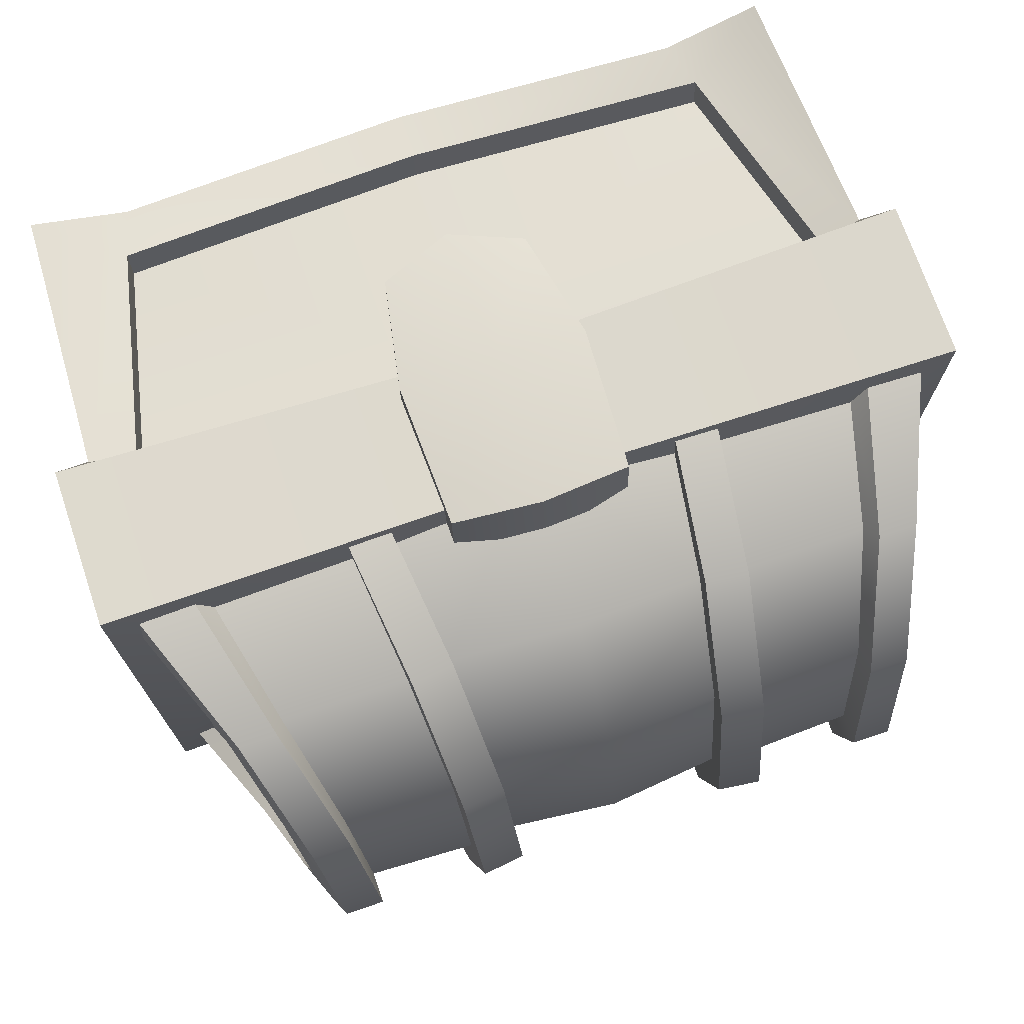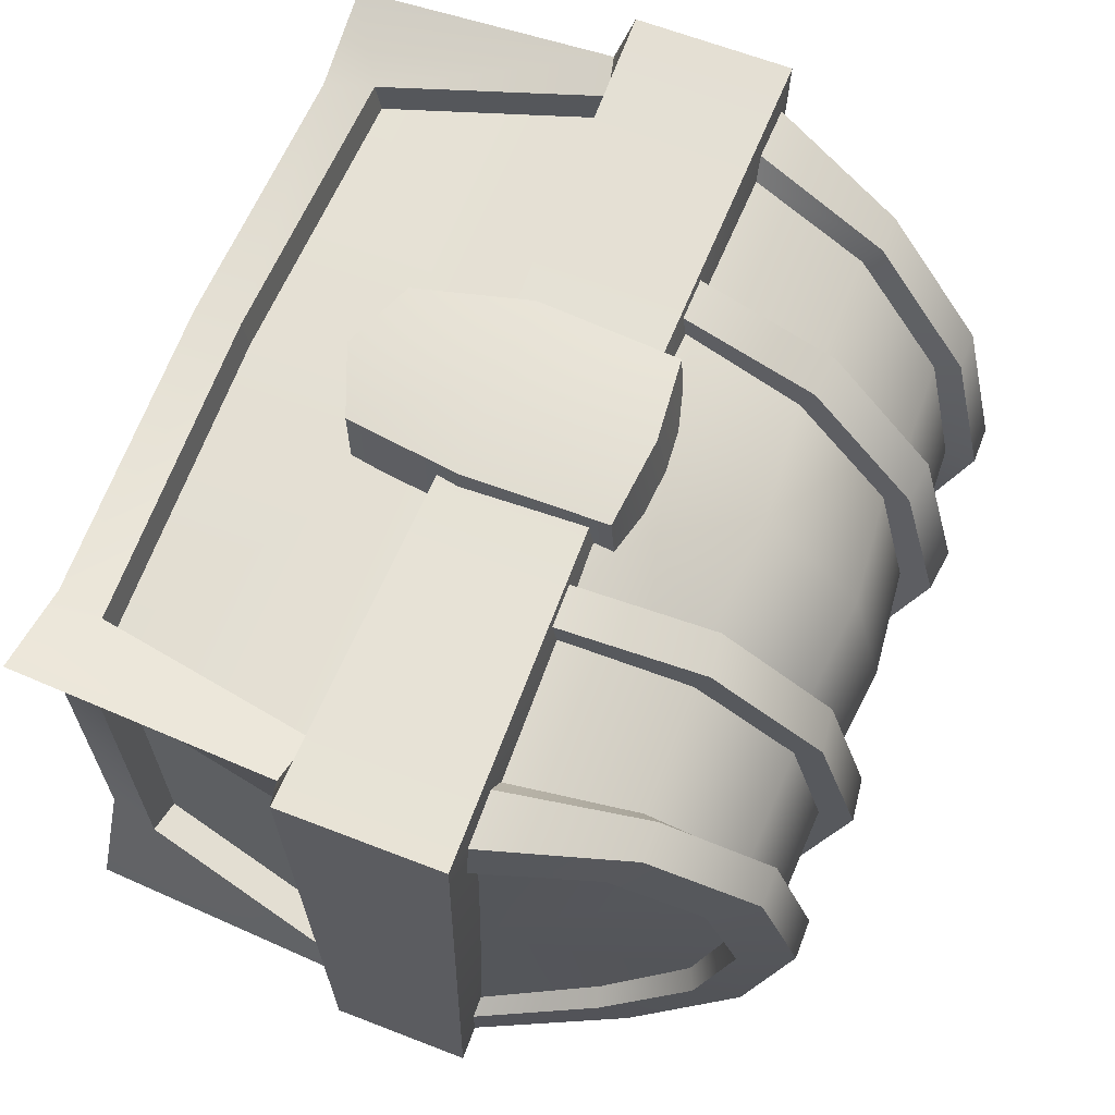
<metadata>
{"format":"obj","ext":"obj","renderer":"f3d","projection":"perspective","resolution":1024,"background":"white","views":[{"elev":72.2,"azim":161.3,"up":"+Z"},{"elev":64.5,"azim":111.3,"up":"+Z"}]}
</metadata>
<code>
o Box001_chest_0
v -0.2585 0 0.2033
v -0.2699 0.04389 0.208
v -0.342 0 0.2328
v 0.2585 0 0.2033
v 0.342 0 0.2328
v 0.2699 0.04389 0.208
v -0.2503 -0 -0.2215
v -0.342 -0 -0.251
v -0.2623 0.04509 -0.2263
v 0.2503 -0 -0.2215
v 0.2623 0.04509 -0.2263
v 0.342 -0 -0.251
v -0.342 -0 -0.251
v -0.2976 -0 -0.1743
v -0.3094 0.04527 -0.1784
v -0.2976 0 0.1545
v -0.342 0 0.2328
v -0.3092 0.04423 0.1582
v -0.3527 0.2328 0.2391
v -0.3126 0.2425 0.2391
v -0.3799 0.2419 0.2618
v -0.3072 0.2425 -0.2572
v -0.3527 0.2425 -0.2572
v -0.3799 0.2505 -0.28
v -0.3527 0.2425 -0.2572
v -0.3527 0.2425 -0.204
v -0.3799 0.2505 -0.28
v -0.3527 0.2425 0.1828
v -0.3527 0.2328 0.2391
v -0.3799 0.2419 0.2618
v -0 0.2472 -0.2277
v -0.3072 0.2472 -0.2277
v 0.3072 0.2425 -0.2572
v 0.3072 0.2472 -0.2277
v -0.3126 0.2472 0.2096
v -0 0.2472 0.2096
v 0.3126 0.2425 0.2391
v 0.3126 0.2472 0.2096
v 0.3527 0.2328 0.2391
v 0.3799 0.2419 0.2618
v 0.3527 0.2425 0.1828
v 0.3799 0.2419 0.2618
v 0.3527 0.2328 0.2391
v 0.3799 0.2505 -0.28
v 0.3527 0.2425 -0.2572
v 0.3527 0.2425 -0.2572
v 0.3799 0.2505 -0.28
v 0.3527 0.2425 -0.204
v -0.2989 0.476 -0.1773
v -0.3451 0.3667 -0.2045
v -0.3468 0.36 -0.009116
v -0.2748 0.5478 -0.1078
v -0.2661 0.5757 -0.009116
v -0.2748 0.5478 0.08953
v -0.2989 0.476 0.159
v -0.3451 0.3667 0.1863
v 0.342 -0 -0.251
v 0.3094 0.04527 -0.1784
v 0.2976 -0 -0.1743
v 0.2976 0 0.1545
v 0.3092 0.04423 0.1582
v 0.342 0 0.2328
v 0.2989 0.476 -0.1773
v 0.3468 0.36 -0.009116
v 0.3451 0.3667 -0.2045
v 0.2748 0.5478 -0.1078
v 0.2661 0.5757 -0.009116
v 0.2748 0.5478 0.08953
v 0.2989 0.476 0.159
v 0.3451 0.3667 0.1863
v -0 0.04258 0.2303
v -0.2699 0.04389 0.208
v -0.2585 0 0.2033
v -0 0 0.2258
v -0.3126 0.2425 0.2391
v -0.3527 0.2328 0.2391
v 0.2585 0 0.2033
v 0.2699 0.04389 0.208
v 0.3527 0.2328 0.2391
v 0.3126 0.2425 0.2391
v -0.3527 0.2425 -0.2572
v -0.3072 0.2425 -0.2572
v -0.2503 -0 -0.2215
v -0.2623 0.04509 -0.2263
v -0 0.04391 -0.2487
v -0 -0 -0.2441
v 0.3527 0.2425 -0.2572
v 0.3072 0.2425 -0.2572
v 0.2503 -0 -0.2215
v 0.2623 0.04509 -0.2263
v -0.3527 0.2328 0.2391
v -0.3527 0.2425 0.1828
v -0.3527 0.2425 -0.204
v -0.3527 0.2425 -0.2572
v -0.2976 0 0.1545
v -0.3092 0.04423 0.1582
v -0.3094 0.04527 -0.1784
v -0.2976 -0 -0.1743
v -0 0.2505 0.2496
v -0 0.2591 -0.27
v -0.3236 0.2489 -0.204
v -0.3236 0.2489 0.1828
v 0.3236 0.2489 0.1828
v 0.3236 0.2489 -0.204
v -0.3799 0.2419 0.2618
v -0 0.2505 0.2496
v -0 0.3739 0.2496
v -0.3799 0.3825 0.2618
v 0.3799 0.2419 0.2618
v 0.3799 0.3825 0.2618
v -0 0.2591 -0.27
v -0.3799 0.2505 -0.28
v -0.3799 0.3739 -0.28
v -0 0.3653 -0.27
v 0.3799 0.3739 -0.28
v 0.3799 0.2505 -0.28
v -0.3799 0.2505 -0.28
v -0.3799 0.2419 0.2618
v -0.3799 0.3825 0.2618
v -0.3799 0.3739 -0.28
v -0.276 0.3913 0.1813
v -0.3799 0.3825 0.2618
v -0 0.3739 0.2496
v -0 0.3816 0.2221
v -0.276 0.3816 -0.1995
v -0 0.3816 -0.2403
v -0 0.3653 -0.27
v -0.3799 0.3739 -0.28
v -0.3799 0.3739 -0.28
v -0.3799 0.3825 0.2618
v -0.276 0.3913 0.1813
v -0.276 0.3816 -0.1995
v 0.3799 0.3825 0.2618
v 0.276 0.3913 0.1813
v 0.276 0.3816 -0.1995
v 0.3799 0.3739 -0.28
v 0.3799 0.3739 -0.28
v 0.276 0.3816 -0.1995
v 0.276 0.3913 0.1813
v 0.3799 0.3825 0.2618
v -0.1659 0.3686 -0.2445
v -0.2911 0.3711 -0.2445
v -0.2626 0.4911 -0.2129
v -0.1515 0.4913 -0.2129
v -0.2389 0.5739 -0.1268
v -0.141 0.5768 -0.1268
v -0.2302 0.6042 -0.009116
v -0.1372 0.6081 -0.009116
v -0.141 0.5768 0.1086
v -0.2389 0.5739 0.1086
v -0.1515 0.4913 0.1947
v -0.2626 0.4911 0.1947
v -0.1659 0.3686 0.2262
v -0.2911 0.3711 0.2262
v -0.1289 0.3634 -0.2666
v -0.1667 0.3642 -0.2666
v -0.1502 0.5024 -0.239
v -0.1124 0.4978 -0.239
v -0.1384 0.5986 -0.1421
v -0.1006 0.5939 -0.1421
v -0.1336 0.6372 -0.009116
v -0.09581 0.6326 -0.009116
v -0.1384 0.5986 0.1238
v -0.1006 0.5939 0.1238
v -0.1502 0.5024 0.2208
v -0.1124 0.4978 0.2208
v -0.1667 0.368 0.2484
v -0.1289 0.3634 0.2484
v -0 0.3574 -0.259
v -0.1281 0.3698 -0.2445
v -0.1137 0.4866 -0.2129
v -0 0.4962 -0.2268
v -0.1032 0.5721 -0.1268
v -0 0.5823 -0.1348
v -0.09939 0.6034 -0.009116
v -0 0.6139 -0.009116
v -0.1032 0.5721 0.1086
v -0 0.5823 0.1165
v -0 0.4962 0.2085
v -0.1137 0.4866 0.1947
v -0 0.3574 0.2408
v -0.1281 0.3698 0.2262
v 0.1137 0.4866 -0.2129
v 0.1281 0.3698 -0.2445
v 0.1032 0.5721 -0.1268
v 0.09939 0.6034 -0.009116
v 0.1032 0.5721 0.1086
v 0.1137 0.4866 0.1947
v 0.1281 0.3698 0.2262
v -0.2699 0.5048 -0.2276
v -0.2626 0.4911 -0.2129
v -0.2911 0.3711 -0.2445
v -0.3064 0.3656 -0.263
v -0.2407 0.5958 -0.1373
v -0.2389 0.5739 -0.1268
v -0.23 0.6313 -0.009116
v -0.2302 0.6042 -0.009116
v -0.2407 0.5958 0.119
v -0.2389 0.5739 0.1086
v -0.2699 0.5048 0.2094
v -0.2626 0.4911 0.1947
v -0.3064 0.3656 0.2448
v -0.2911 0.3711 0.2262
v -0.3039 0.5048 -0.2276
v -0.2699 0.5048 -0.2276
v -0.3064 0.3656 -0.263
v -0.3582 0.3656 -0.263
v -0.2746 0.5958 -0.1373
v -0.2407 0.5958 -0.1373
v -0.2639 0.6313 -0.009116
v -0.23 0.6313 -0.009116
v -0.2746 0.5958 0.119
v -0.2407 0.5958 0.119
v -0.3039 0.5048 0.2094
v -0.2699 0.5048 0.2094
v -0.3582 0.3656 0.2448
v -0.3064 0.3656 0.2448
v 0.3064 0.3656 -0.263
v 0.2699 0.5048 -0.2276
v 0.3039 0.5048 -0.2276
v 0.3582 0.3656 -0.263
v 0.2407 0.5958 -0.1373
v 0.2746 0.5958 -0.1373
v 0.23 0.6313 -0.009116
v 0.2639 0.6313 -0.009116
v 0.2407 0.5958 0.119
v 0.2746 0.5958 0.119
v 0.2699 0.5048 0.2094
v 0.3039 0.5048 0.2094
v 0.3064 0.3656 0.2448
v 0.3582 0.3656 0.2448
v -0.3152 0.4807 -0.1865
v -0.3039 0.5048 -0.2276
v -0.3582 0.3656 -0.263
v -0.3615 0.3653 -0.2153
v -0.2911 0.5565 -0.1132
v -0.2746 0.5958 -0.1373
v -0.2825 0.586 -0.009116
v -0.2639 0.6313 -0.009116
v -0.2911 0.5565 0.09498
v -0.2746 0.5958 0.119
v -0.3152 0.4807 0.1683
v -0.3039 0.5048 0.2094
v -0.3615 0.3653 0.1971
v -0.3582 0.3656 0.2448
v -0.3451 0.3667 -0.2045
v -0.2989 0.476 -0.1773
v -0.3152 0.4807 -0.1865
v -0.3615 0.3653 -0.2153
v -0.2748 0.5478 -0.1078
v -0.2911 0.5565 -0.1132
v -0.2661 0.5757 -0.009116
v -0.2825 0.586 -0.009116
v -0.2748 0.5478 0.08953
v -0.2911 0.5565 0.09498
v -0.2989 0.476 0.159
v -0.3152 0.4807 0.1683
v -0.3451 0.3667 0.1863
v -0.3615 0.3653 0.1971
v -0.1659 0.3686 -0.2445
v -0.1515 0.4913 -0.2129
v -0.1502 0.5024 -0.239
v -0.1667 0.3642 -0.2666
v -0.1384 0.5986 -0.1421
v -0.141 0.5768 -0.1268
v -0.1336 0.6372 -0.009116
v -0.1372 0.6081 -0.009116
v -0.141 0.5768 0.1086
v -0.1384 0.5986 0.1238
v -0.1515 0.4913 0.1947
v -0.1502 0.5024 0.2208
v -0.1659 0.3686 0.2262
v -0.1667 0.368 0.2484
v -0.1124 0.4978 0.2208
v -0.1289 0.3634 0.2484
v -0.1281 0.3698 0.2262
v -0.1137 0.4866 0.1947
v -0.1006 0.5939 0.1238
v -0.1032 0.5721 0.1086
v -0.09581 0.6326 -0.009116
v -0.09939 0.6034 -0.009116
v -0.1032 0.5721 -0.1268
v -0.1006 0.5939 -0.1421
v -0.1137 0.4866 -0.2129
v -0.1124 0.4978 -0.239
v -0.1281 0.3698 -0.2445
v -0.1289 0.3634 -0.2666
v -0.07847 0.3934 0.2672
v -0.0832 0.2681 0.2739
v -0 0.2681 0.28
v -0 0.4015 0.2733
v -0.06404 0.1653 0.2618
v -0 0.1392 0.2618
v 0.0832 0.2681 0.2739
v 0.07847 0.3934 0.2672
v 0.06404 0.1653 0.2618
v -0 0.4203 0.1802
v -0.07847 0.3998 0.1802
v -0.07847 0.3934 0.2672
v -0 0.4015 0.2733
v 0.07847 0.3934 0.2672
v 0.07847 0.3998 0.1802
v -0.0832 0.2681 0.1869
v -0.0832 0.2681 0.2739
v -0.07847 0.3934 0.2672
v -0.07847 0.3998 0.1802
v -0.06404 0.1653 0.1748
v -0.06404 0.1653 0.2618
v -0 0.1392 0.2618
v -0.06404 0.1653 0.2618
v -0.06404 0.1653 0.1748
v -0 0.1392 0.1748
v 0.06404 0.1653 0.1748
v 0.06404 0.1653 0.2618
v -0.2699 0.0485 0.1785
v -0 0.0472 0.2008
v -0 0.2472 0.2096
v -0.3126 0.2472 0.2096
v 0.2699 0.0485 0.1785
v 0.3126 0.2472 0.2096
v -0.28 0.05064 0.1582
v -0.3236 0.2489 0.1828
v -0.3236 0.2489 -0.204
v -0.2802 0.05168 -0.1784
v -0.2623 0.04971 -0.1968
v -0.3072 0.2472 -0.2277
v -0 0.2472 -0.2277
v -0 0.04853 -0.2192
v 0.2623 0.04971 -0.1968
v 0.3072 0.2472 -0.2277
v -0.3126 0.2425 0.2391
v -0.2699 0.04389 0.208
v -0.2699 0.0485 0.1785
v -0.3126 0.2472 0.2096
v -0 0.0472 0.2008
v -0.2699 0.0485 0.1785
v -0.2699 0.04389 0.208
v -0 0.04258 0.2303
v -0.3527 0.2425 -0.204
v -0.3094 0.04527 -0.1784
v -0.2802 0.05168 -0.1784
v -0.3236 0.2489 -0.204
v -0.3094 0.04527 -0.1784
v -0.3092 0.04423 0.1582
v -0.28 0.05064 0.1582
v -0.2802 0.05168 -0.1784
v -0.3092 0.04423 0.1582
v -0.3527 0.2425 0.1828
v -0.3236 0.2489 0.1828
v -0.28 0.05064 0.1582
v -0 0.04853 -0.2192
v -0 0.04391 -0.2487
v -0.2623 0.04509 -0.2263
v -0.2623 0.04971 -0.1968
v -0.2623 0.04509 -0.2263
v -0.3072 0.2425 -0.2572
v -0.3072 0.2472 -0.2277
v -0.2623 0.04971 -0.1968
v -0 0.1973 -0.2526
v -0.1165 0.1973 -0.2526
v -0.1165 0.2546 -0.2654
v -0 0.2546 -0.2654
v -0 0.1807 -0.2127
v -0.139 0.1807 -0.2127
v -0.139 0.2528 -0.2255
v 0.1165 0.2546 -0.2654
v 0.1165 0.1973 -0.2526
v 0.139 0.1807 -0.2127
v 0.139 0.2528 -0.2255
v 0.3527 0.2425 -0.2572
v 0.3527 0.2425 -0.204
v 0.2976 0 0.1545
v 0.2976 -0 -0.1743
v 0.3094 0.04527 -0.1784
v 0.3092 0.04423 0.1582
v 0.3527 0.2328 0.2391
v 0.3527 0.2425 0.1828
v 0.3799 0.2505 -0.28
v 0.3799 0.3739 -0.28
v 0.3799 0.3825 0.2618
v 0.3799 0.2419 0.2618
v 0.2626 0.4911 -0.2129
v 0.2911 0.3711 -0.2445
v 0.1659 0.3686 -0.2445
v 0.1515 0.4913 -0.2129
v 0.2389 0.5739 -0.1268
v 0.141 0.5768 -0.1268
v 0.2302 0.6042 -0.009116
v 0.1372 0.6081 -0.009116
v 0.141 0.5768 0.1086
v 0.2389 0.5739 0.1086
v 0.1515 0.4913 0.1947
v 0.2626 0.4911 0.1947
v 0.1659 0.3686 0.2262
v 0.2911 0.3711 0.2262
v 0.1502 0.5024 -0.239
v 0.1667 0.3642 -0.2666
v 0.1289 0.3634 -0.2666
v 0.1124 0.4978 -0.239
v 0.1006 0.5939 -0.1421
v 0.1384 0.5986 -0.1421
v 0.09581 0.6326 -0.009116
v 0.1336 0.6372 -0.009116
v 0.1006 0.5939 0.1238
v 0.1384 0.5986 0.1238
v 0.1124 0.4978 0.2208
v 0.1502 0.5024 0.2208
v 0.1289 0.3634 0.2484
v 0.1667 0.368 0.2484
v 0.2911 0.3711 -0.2445
v 0.2626 0.4911 -0.2129
v 0.2699 0.5048 -0.2276
v 0.3064 0.3656 -0.263
v 0.2389 0.5739 -0.1268
v 0.2407 0.5958 -0.1373
v 0.2302 0.6042 -0.009116
v 0.23 0.6313 -0.009116
v 0.2389 0.5739 0.1086
v 0.2407 0.5958 0.119
v 0.2626 0.4911 0.1947
v 0.2699 0.5048 0.2094
v 0.2911 0.3711 0.2262
v 0.3064 0.3656 0.2448
v 0.3582 0.3656 -0.263
v 0.3039 0.5048 -0.2276
v 0.3152 0.4807 -0.1865
v 0.3615 0.3653 -0.2153
v 0.2746 0.5958 -0.1373
v 0.2911 0.5565 -0.1132
v 0.2639 0.6313 -0.009116
v 0.2825 0.586 -0.009116
v 0.2746 0.5958 0.119
v 0.2911 0.5565 0.09498
v 0.3039 0.5048 0.2094
v 0.3152 0.4807 0.1683
v 0.3582 0.3656 0.2448
v 0.3615 0.3653 0.1971
v 0.3451 0.3667 -0.2045
v 0.3615 0.3653 -0.2153
v 0.3152 0.4807 -0.1865
v 0.2989 0.476 -0.1773
v 0.2911 0.5565 -0.1132
v 0.2748 0.5478 -0.1078
v 0.2825 0.586 -0.009116
v 0.2661 0.5757 -0.009116
v 0.2911 0.5565 0.09498
v 0.2748 0.5478 0.08953
v 0.3152 0.4807 0.1683
v 0.2989 0.476 0.159
v 0.3615 0.3653 0.1971
v 0.3451 0.3667 0.1863
v 0.1659 0.3686 -0.2445
v 0.1667 0.3642 -0.2666
v 0.1502 0.5024 -0.239
v 0.1515 0.4913 -0.2129
v 0.1384 0.5986 -0.1421
v 0.141 0.5768 -0.1268
v 0.1336 0.6372 -0.009116
v 0.1372 0.6081 -0.009116
v 0.141 0.5768 0.1086
v 0.1384 0.5986 0.1238
v 0.1515 0.4913 0.1947
v 0.1502 0.5024 0.2208
v 0.1667 0.368 0.2484
v 0.1659 0.3686 0.2262
v 0.1124 0.4978 0.2208
v 0.1137 0.4866 0.1947
v 0.1281 0.3698 0.2262
v 0.1289 0.3634 0.2484
v 0.1006 0.5939 0.1238
v 0.1032 0.5721 0.1086
v 0.09581 0.6326 -0.009116
v 0.09939 0.6034 -0.009116
v 0.1032 0.5721 -0.1268
v 0.1006 0.5939 -0.1421
v 0.1137 0.4866 -0.2129
v 0.1124 0.4978 -0.239
v 0.1281 0.3698 -0.2445
v 0.1289 0.3634 -0.2666
v 0.07847 0.3934 0.2672
v 0.0832 0.2681 0.2739
v 0.0832 0.2681 0.1869
v 0.07847 0.3998 0.1802
v 0.06404 0.1653 0.2618
v 0.06404 0.1653 0.1748
v 0.28 0.05064 0.1582
v 0.2802 0.05168 -0.1784
v 0.3236 0.2489 -0.204
v 0.3236 0.2489 0.1828
v 0.3126 0.2425 0.2391
v 0.3126 0.2472 0.2096
v 0.2699 0.0485 0.1785
v 0.2699 0.04389 0.208
v -0 0.0472 0.2008
v -0 0.04258 0.2303
v 0.2699 0.04389 0.208
v 0.2699 0.0485 0.1785
v 0.3527 0.2425 -0.204
v 0.3236 0.2489 -0.204
v 0.2802 0.05168 -0.1784
v 0.3094 0.04527 -0.1784
v 0.3094 0.04527 -0.1784
v 0.2802 0.05168 -0.1784
v 0.28 0.05064 0.1582
v 0.3092 0.04423 0.1582
v 0.3092 0.04423 0.1582
v 0.28 0.05064 0.1582
v 0.3236 0.2489 0.1828
v 0.3527 0.2425 0.1828
v 0.2623 0.04509 -0.2263
v -0 0.04391 -0.2487
v -0 0.04853 -0.2192
v 0.2623 0.04971 -0.1968
v 0.2623 0.04509 -0.2263
v 0.2623 0.04971 -0.1968
v 0.3072 0.2472 -0.2277
v 0.3072 0.2425 -0.2572
f 1 2 3
f 4 5 6
f 7 8 9
f 10 11 12
f 13 14 15
f 16 17 18
f 19 20 21
f 22 23 24
f 25 26 27
f 28 29 30
f 22 31 32
f 33 34 31
f 20 35 36
f 37 36 38
f 39 40 37
f 41 42 43
f 33 44 45
f 46 47 48
f 49 50 51
f 52 49 51
f 53 52 51
f 54 53 51
f 55 54 51
f 56 55 51
f 57 58 59
f 60 61 62
f 63 64 65
f 66 64 63
f 67 64 66
f 68 64 67
f 69 64 68
f 70 64 69
f 71 72 73
f 71 73 74
f 2 75 76
f 2 76 3
f 71 74 77
f 71 77 78
f 79 80 6
f 79 6 5
f 9 8 81
f 9 81 82
f 83 84 85
f 83 85 86
f 87 12 11
f 87 11 88
f 89 86 85
f 89 85 90
f 18 17 91
f 18 91 92
f 15 93 94
f 15 94 13
f 95 96 97
f 95 97 98
f 99 21 20
f 99 20 36
f 27 26 28
f 27 28 30
f 100 31 22
f 100 22 24
f 33 31 100
f 33 100 44
f 28 26 101
f 28 101 102
f 99 36 37
f 99 37 40
f 47 42 41
f 47 41 48
f 41 103 104
f 41 104 48
f 105 106 107
f 105 107 108
f 109 110 107
f 109 107 106
f 111 112 113
f 111 113 114
f 111 114 115
f 111 115 116
f 117 118 119
f 117 119 120
f 121 122 123
f 121 123 124
f 125 126 127
f 125 127 128
f 129 130 131
f 129 131 132
f 123 133 134
f 123 134 124
f 135 136 127
f 135 127 126
f 137 138 139
f 137 139 140
f 141 142 143
f 141 143 144
f 144 143 145
f 144 145 146
f 146 145 147
f 146 147 148
f 149 148 147
f 149 147 150
f 151 149 150
f 151 150 152
f 153 151 152
f 153 152 154
f 155 156 157
f 155 157 158
f 157 159 160
f 157 160 158
f 159 161 162
f 159 162 160
f 161 163 164
f 161 164 162
f 163 165 166
f 163 166 164
f 165 167 168
f 165 168 166
f 169 170 171
f 169 171 172
f 172 171 173
f 172 173 174
f 173 175 176
f 173 176 174
f 175 177 178
f 175 178 176
f 179 178 177
f 179 177 180
f 181 179 180
f 181 180 182
f 183 184 169
f 183 169 172
f 185 183 172
f 185 172 174
f 185 174 176
f 185 176 186
f 186 176 178
f 186 178 187
f 179 188 187
f 179 187 178
f 181 189 188
f 181 188 179
f 190 191 192
f 190 192 193
f 190 194 195
f 190 195 191
f 194 196 197
f 194 197 195
f 198 199 197
f 198 197 196
f 200 201 199
f 200 199 198
f 200 202 203
f 200 203 201
f 204 205 206
f 204 206 207
f 208 209 205
f 208 205 204
f 210 211 209
f 210 209 208
f 210 212 213
f 210 213 211
f 212 214 215
f 212 215 213
f 214 216 217
f 214 217 215
f 218 219 220
f 218 220 221
f 219 222 223
f 219 223 220
f 222 224 225
f 222 225 223
f 225 224 226
f 225 226 227
f 227 226 228
f 227 228 229
f 229 228 230
f 229 230 231
f 232 233 234
f 232 234 235
f 236 237 233
f 236 233 232
f 238 239 237
f 238 237 236
f 238 240 241
f 238 241 239
f 240 242 243
f 240 243 241
f 242 244 245
f 242 245 243
f 246 247 248
f 246 248 249
f 247 250 251
f 247 251 248
f 250 252 253
f 250 253 251
f 254 255 253
f 254 253 252
f 256 257 255
f 256 255 254
f 258 259 257
f 258 257 256
f 260 261 262
f 260 262 263
f 264 262 261
f 264 261 265
f 266 264 265
f 266 265 267
f 266 267 268
f 266 268 269
f 269 268 270
f 269 270 271
f 270 272 273
f 270 273 271
f 274 275 276
f 274 276 277
f 278 274 277
f 278 277 279
f 280 278 279
f 280 279 281
f 280 281 282
f 280 282 283
f 283 282 284
f 283 284 285
f 285 284 286
f 285 286 287
f 288 289 290
f 288 290 291
f 292 293 290
f 292 290 289
f 290 294 295
f 290 295 291
f 296 294 290
f 296 290 293
f 297 298 299
f 297 299 300
f 297 300 301
f 297 301 302
f 303 304 305
f 303 305 306
f 303 307 308
f 303 308 304
f 309 310 311
f 309 311 312
f 309 312 313
f 309 313 314
f 315 316 317
f 315 317 318
f 319 320 317
f 319 317 316
f 321 322 323
f 321 323 324
f 325 326 327
f 325 327 328
f 329 328 327
f 329 327 330
f 331 332 333
f 331 333 334
f 335 336 337
f 335 337 338
f 339 340 341
f 339 341 342
f 343 344 345
f 343 345 346
f 347 348 349
f 347 349 350
f 351 352 353
f 351 353 354
f 355 356 357
f 355 357 358
f 359 360 361
f 359 361 362
f 363 364 360
f 363 360 359
f 365 361 360
f 365 360 364
f 359 362 366
f 359 366 367
f 363 359 367
f 363 367 368
f 367 366 369
f 367 369 368
f 370 371 58
f 370 58 57
f 372 373 374
f 372 374 375
f 376 62 61
f 376 61 377
f 378 379 380
f 378 380 381
f 382 383 384
f 382 384 385
f 386 382 385
f 386 385 387
f 388 386 387
f 388 387 389
f 390 391 388
f 390 388 389
f 392 393 391
f 392 391 390
f 394 395 393
f 394 393 392
f 396 397 398
f 396 398 399
f 396 399 400
f 396 400 401
f 401 400 402
f 401 402 403
f 403 402 404
f 403 404 405
f 405 404 406
f 405 406 407
f 407 406 408
f 407 408 409
f 410 411 412
f 410 412 413
f 412 411 414
f 412 414 415
f 415 414 416
f 415 416 417
f 416 418 419
f 416 419 417
f 418 420 421
f 418 421 419
f 421 420 422
f 421 422 423
f 424 425 426
f 424 426 427
f 425 428 429
f 425 429 426
f 428 430 431
f 428 431 429
f 431 430 432
f 431 432 433
f 433 432 434
f 433 434 435
f 435 434 436
f 435 436 437
f 438 439 440
f 438 440 441
f 441 440 442
f 441 442 443
f 443 442 444
f 443 444 445
f 444 446 447
f 444 447 445
f 446 448 449
f 446 449 447
f 448 450 451
f 448 451 449
f 452 453 454
f 452 454 455
f 456 457 455
f 456 455 454
f 458 459 457
f 458 457 456
f 460 459 458
f 460 458 461
f 462 460 461
f 462 461 463
f 462 463 464
f 462 464 465
f 466 467 468
f 466 468 469
f 470 471 467
f 470 467 466
f 472 473 471
f 472 471 470
f 474 473 472
f 474 472 475
f 476 474 475
f 476 475 477
f 478 476 477
f 478 477 479
f 480 481 482
f 480 482 483
f 482 481 484
f 482 484 485
f 486 487 488
f 486 488 489
f 490 491 492
f 490 492 493
f 494 495 496
f 494 496 497
f 498 499 500
f 498 500 501
f 502 503 504
f 502 504 505
f 506 507 508
f 506 508 509
f 510 511 512
f 510 512 513
f 514 515 516
f 514 516 517

</code>
